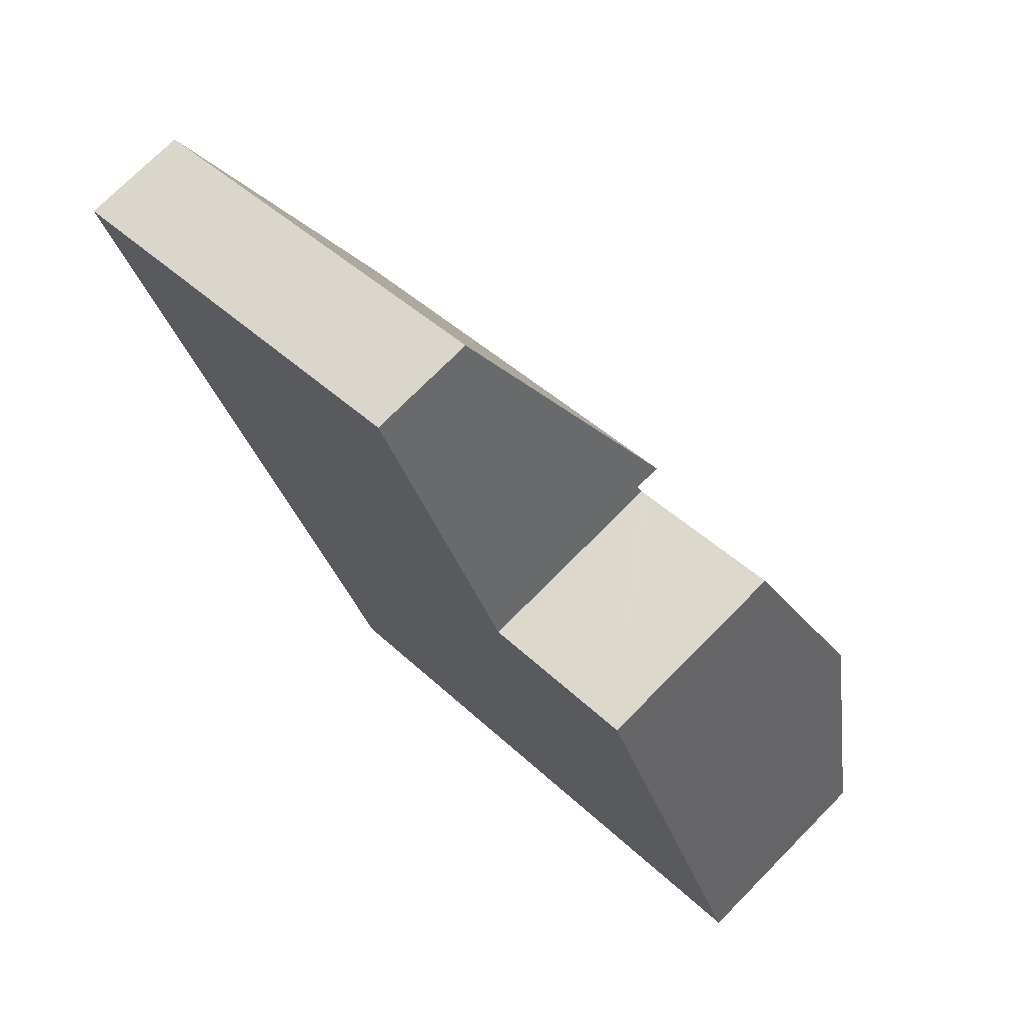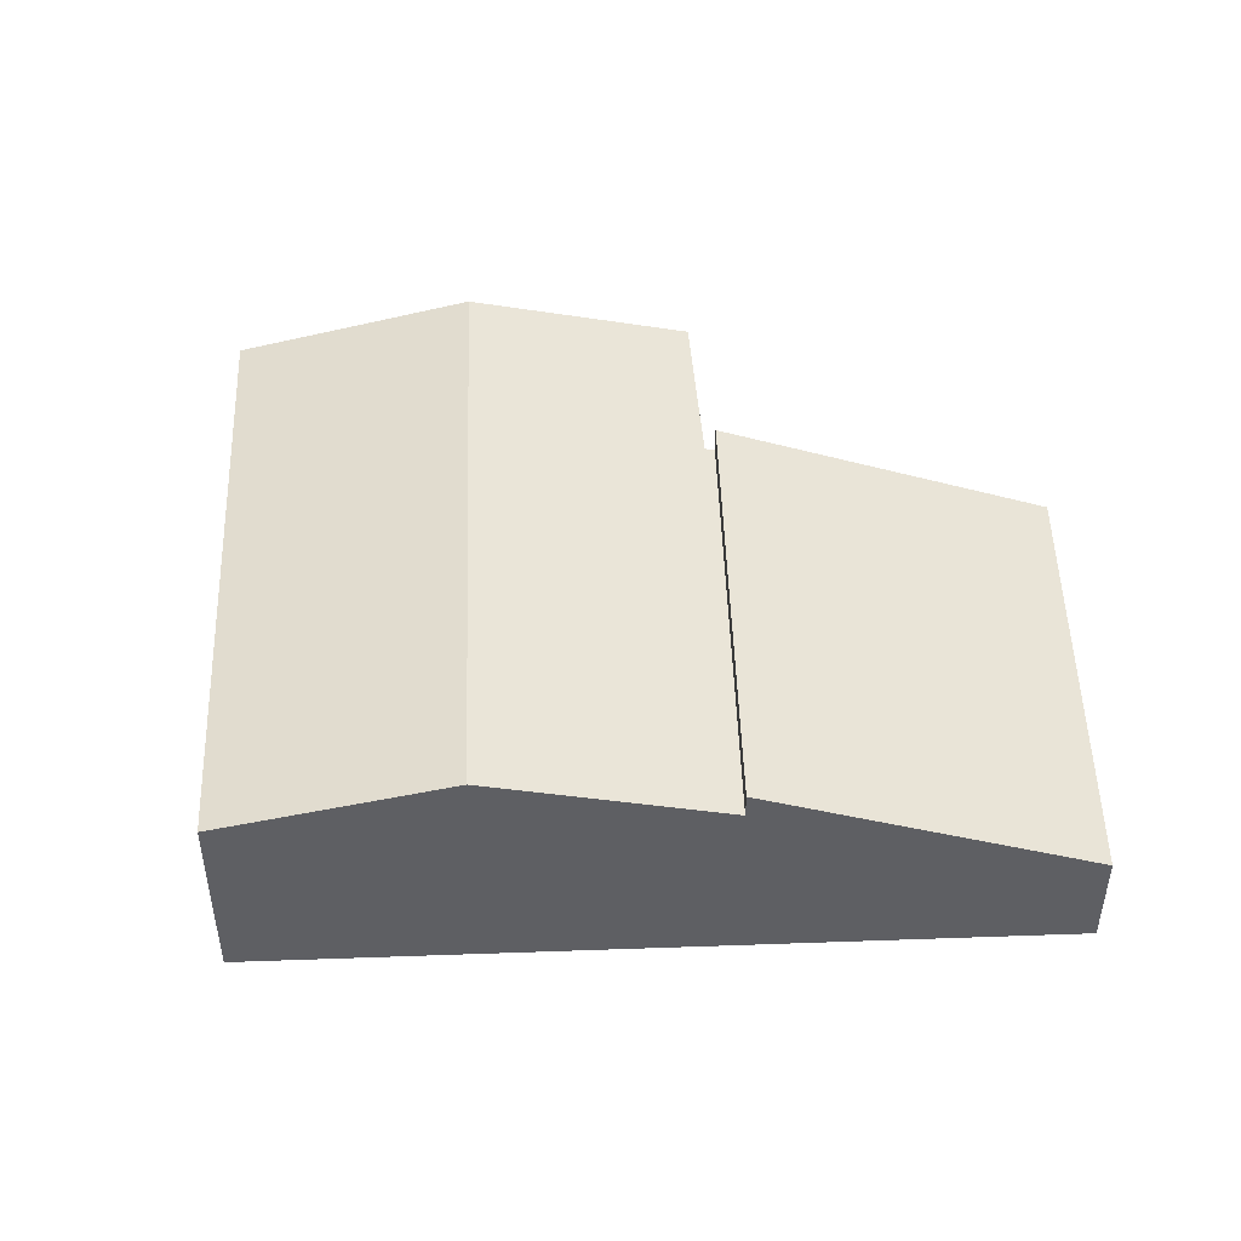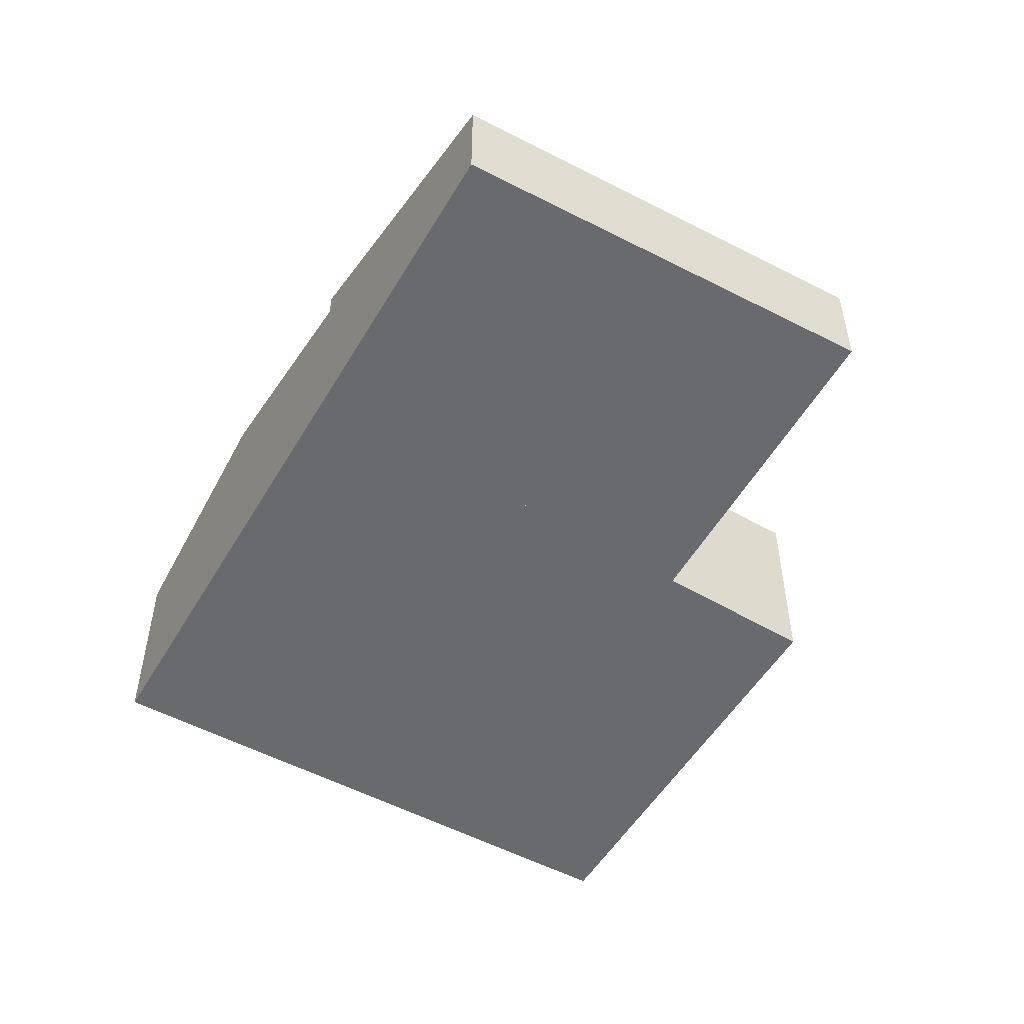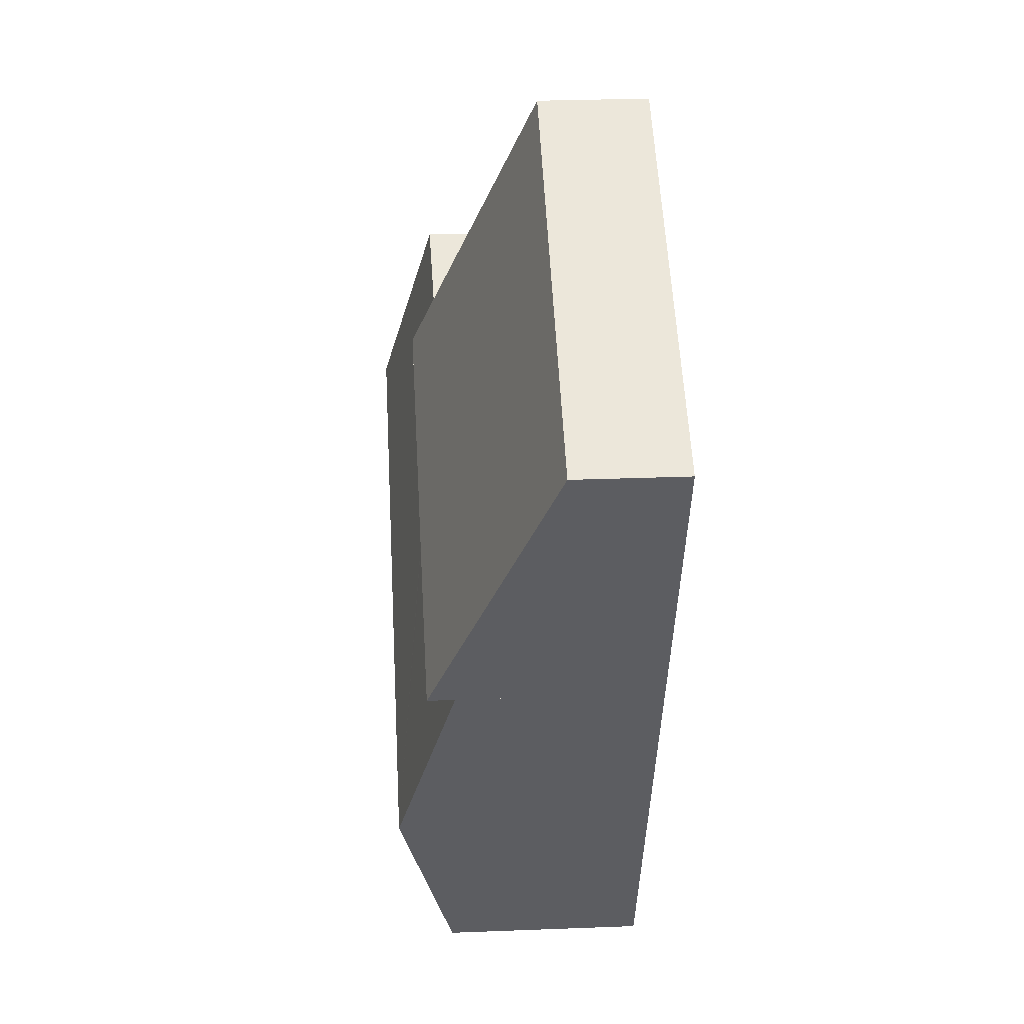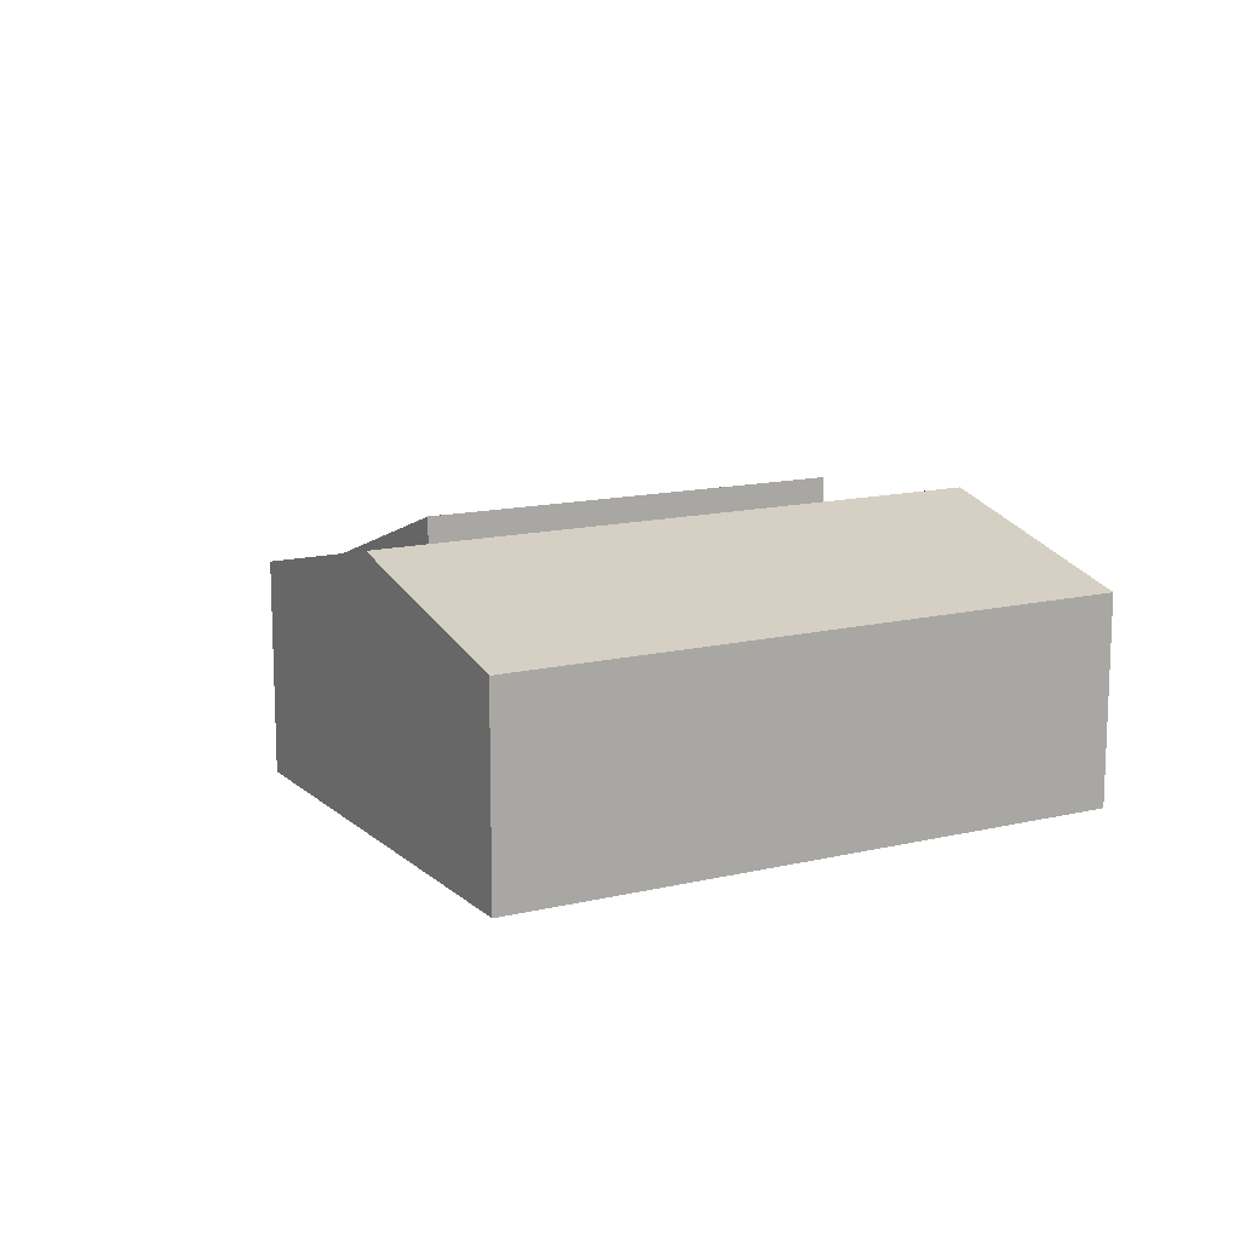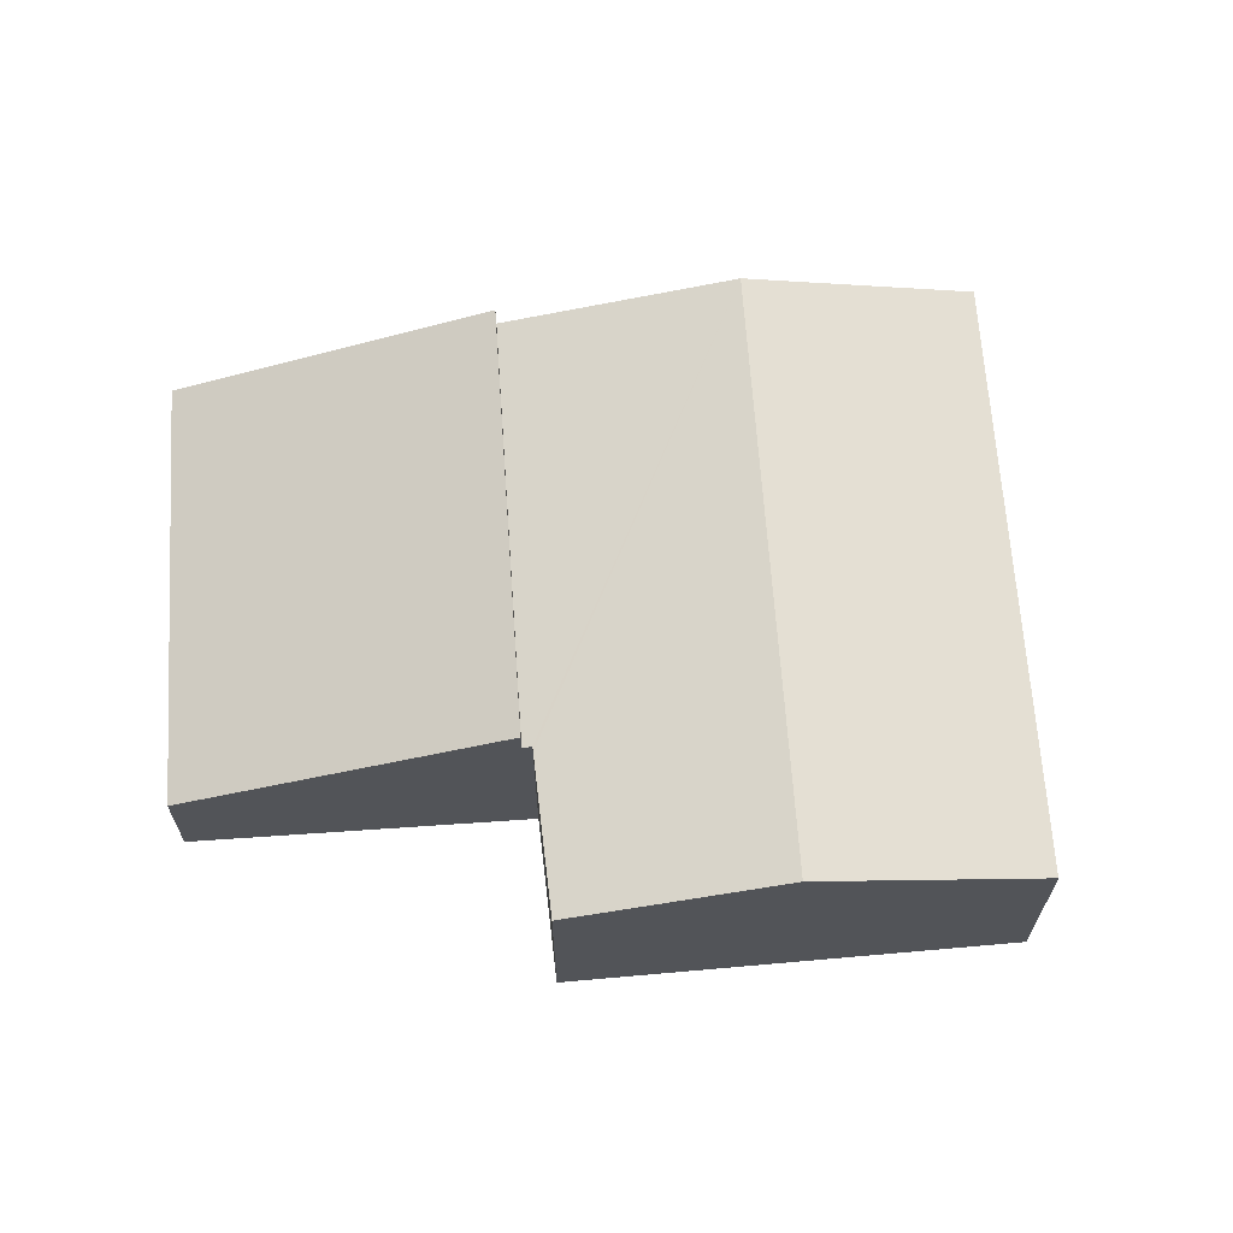
<metadata>
{"format":"obj","ext":"obj","renderer":"f3d","projection":"perspective","resolution":1024,"background":"white","views":[{"elev":73.0,"azim":44.6,"up":"+Z"},{"elev":48.7,"azim":-116.0,"up":"+Y"},{"elev":-53.1,"azim":-53.5,"up":"+Y"},{"elev":29.3,"azim":-93.3,"up":"+Z"},{"elev":13.7,"azim":128.0,"up":"+Y"},{"elev":66.4,"azim":62.0,"up":"+Y"}]}
</metadata>
<code>
v  18.59 4.215 -10.38
v  13.61 5.375 -7.18
v  16.67 5.375 -5.82
v  15.6 4.215 -11.71
v  4.863 5.375 -11.07
v  6.853 4.215 -15.6
v  14.85 4.28 -1.515
v  11.67 4.243 -2.756
v  11.56 4.241 -2.799
v  11.47 4.192 -2.606
v  2.832 4.192 -6.448
v  14.85 9.277e-17 -1.515
v  11.67 1.688e-16 -2.756
v  11.56 1.714e-16 -2.799
v  16.67 3.564e-16 -5.82
v  18.59 6.356e-16 -10.38
v  11.47 1.596e-16 -2.606
v  15.6 7.171e-16 -11.71
v  6.853 9.553e-16 -15.6
v  4.863 6.779e-16 -11.07
v  2.832 3.948e-16 -6.448
v  8.558 2.23 3.923
v  1.664 3.72 -3.788
v  0 2.249 1.377e-16
v  2.832 4.754 -6.448
v  11.47 4.773 -2.606
v  10.26 3.716 0.107
v  10.26 -6.552e-18 0.107
v  8.558 -2.402e-16 3.923
v  1.664 2.319e-16 -3.788
v  0 0 0
g defaultobject
f 1 2 3
f 2 1 4
f 2 4 5
f 5 4 6
f 2 7 3
f 7 2 8
f 8 2 5
f 8 5 9
f 9 5 10
f 10 5 11
f 8 12 7
f 12 8 9
f 12 9 13
f 13 9 14
f 12 3 7
f 3 12 1
f 1 12 15
f 1 15 16
f 10 14 9
f 14 10 17
f 16 4 1
f 4 16 6
f 6 16 18
f 6 18 19
f 19 5 6
f 5 19 20
f 5 20 11
f 11 20 21
f 21 10 11
f 10 21 17
f 18 20 19
f 20 18 16
f 20 16 15
f 20 15 21
f 21 15 12
f 21 12 13
f 21 13 14
f 17 21 14
f 22 23 24
f 23 22 25
f 25 22 26
f 26 22 27
f 27 17 26
f 17 27 22
f 17 22 28
f 28 22 29
f 17 25 26
f 25 17 21
f 21 23 25
f 23 21 24
f 24 21 30
f 24 30 31
f 31 22 24
f 22 31 29
f 28 21 17
f 21 28 29
f 21 29 30
f 30 29 31

</code>
